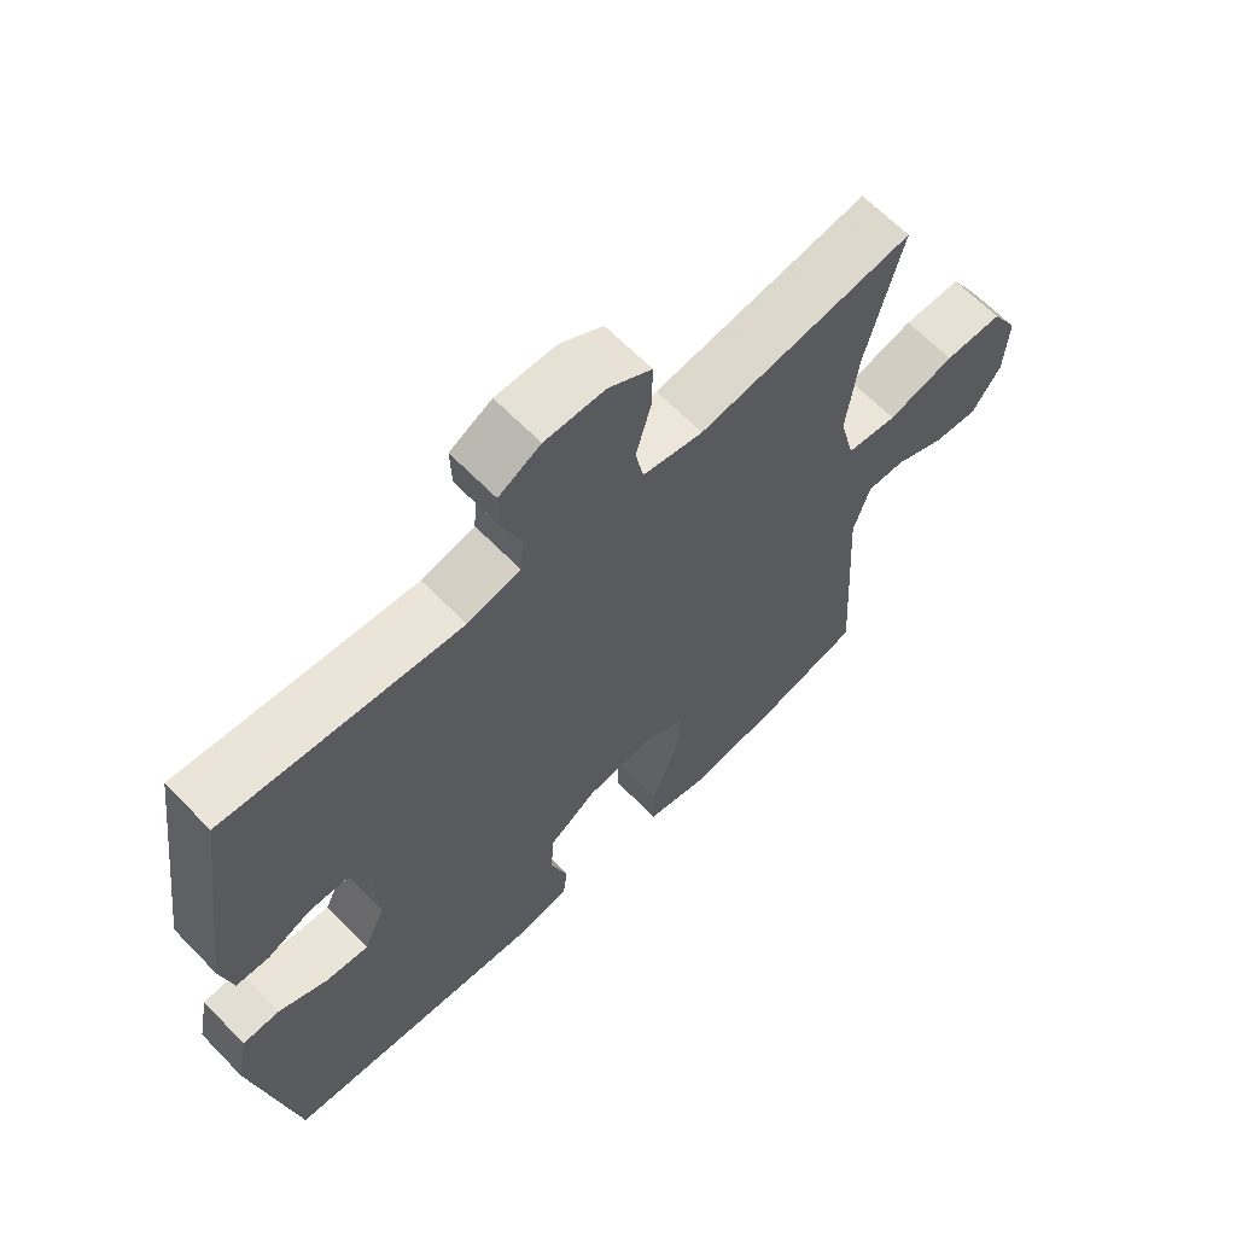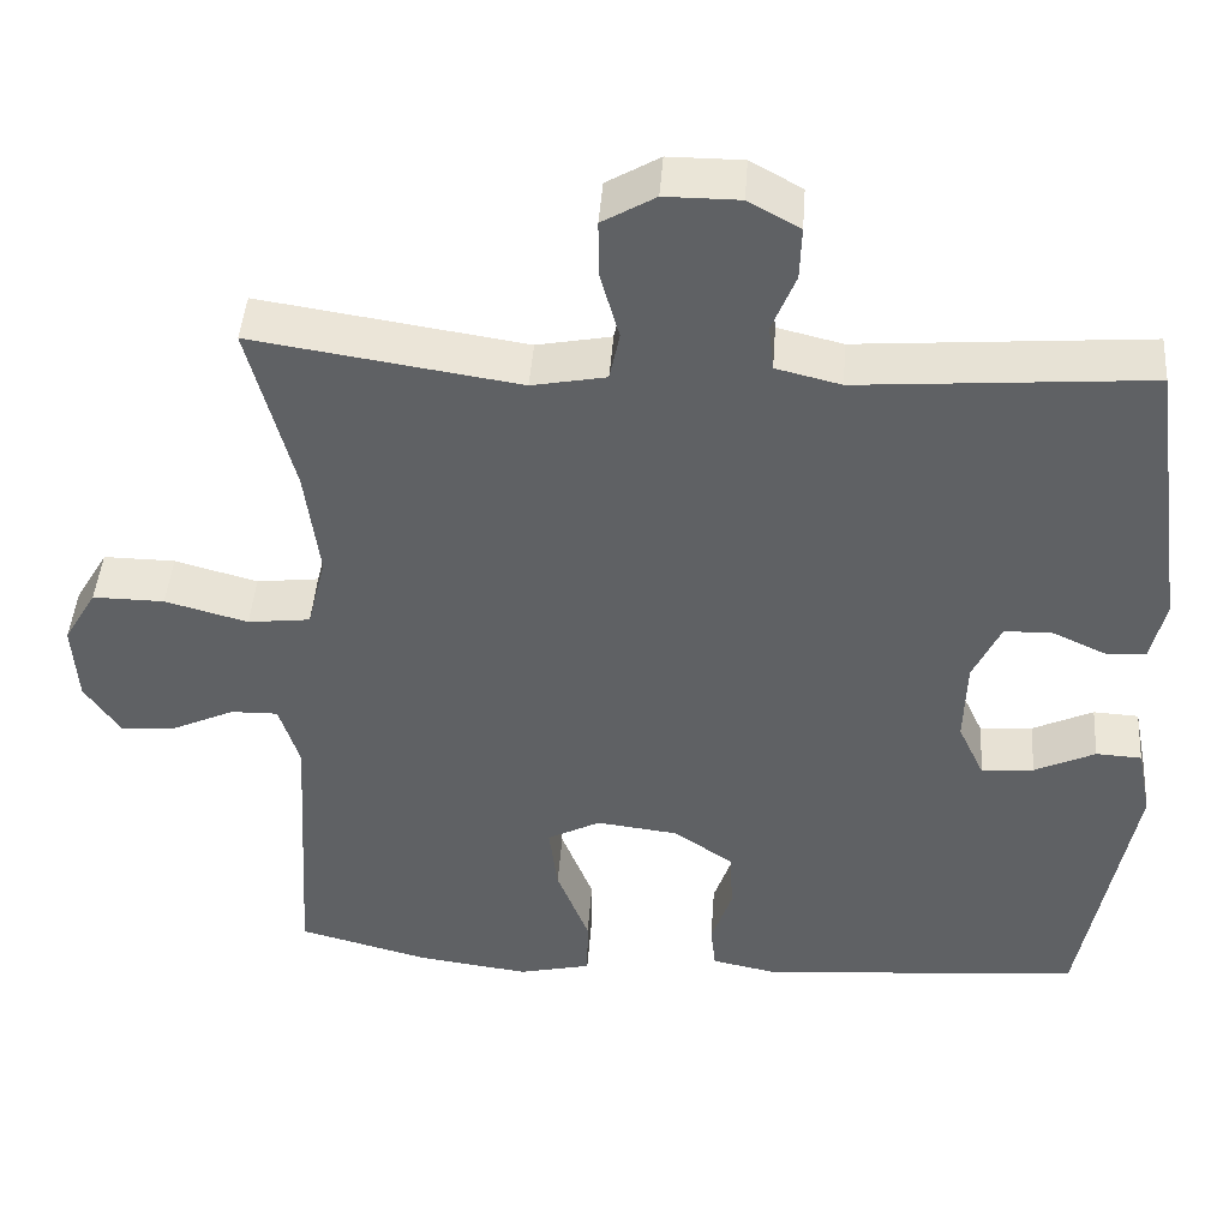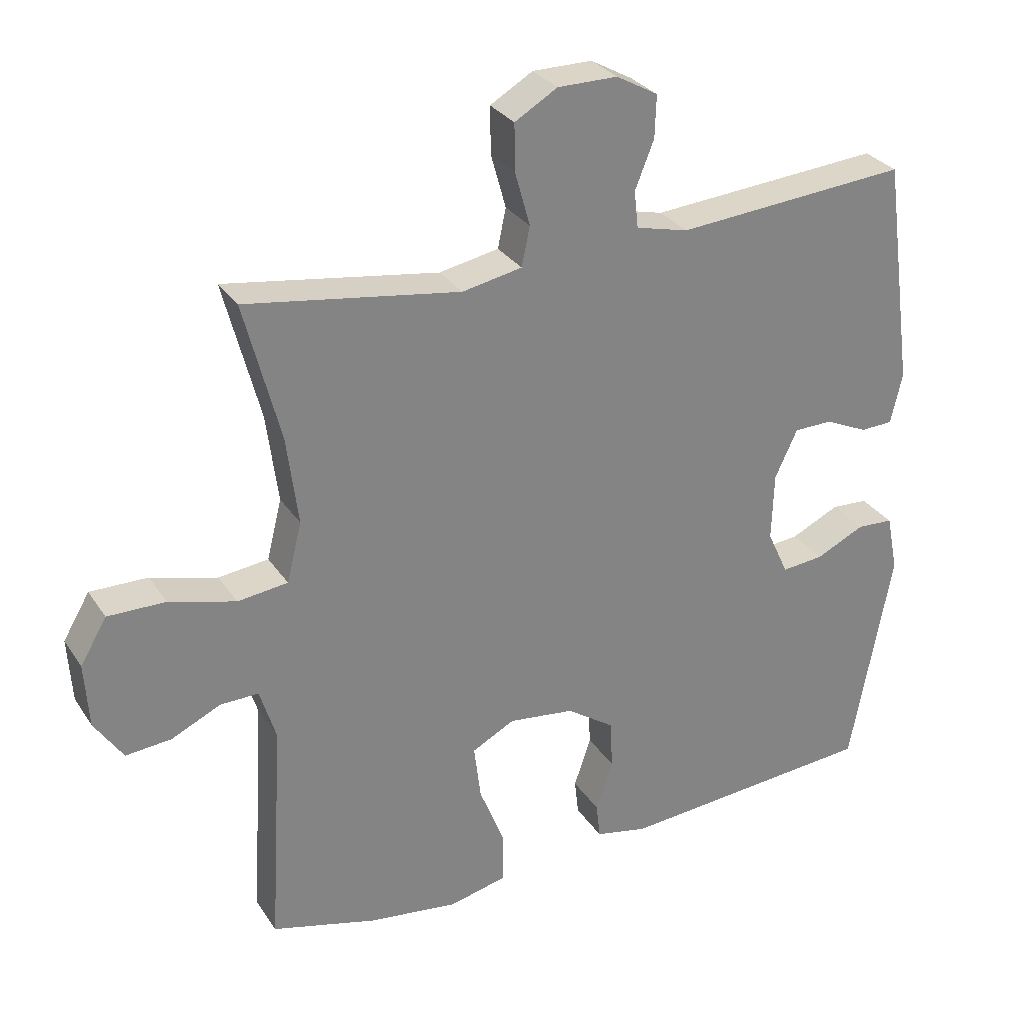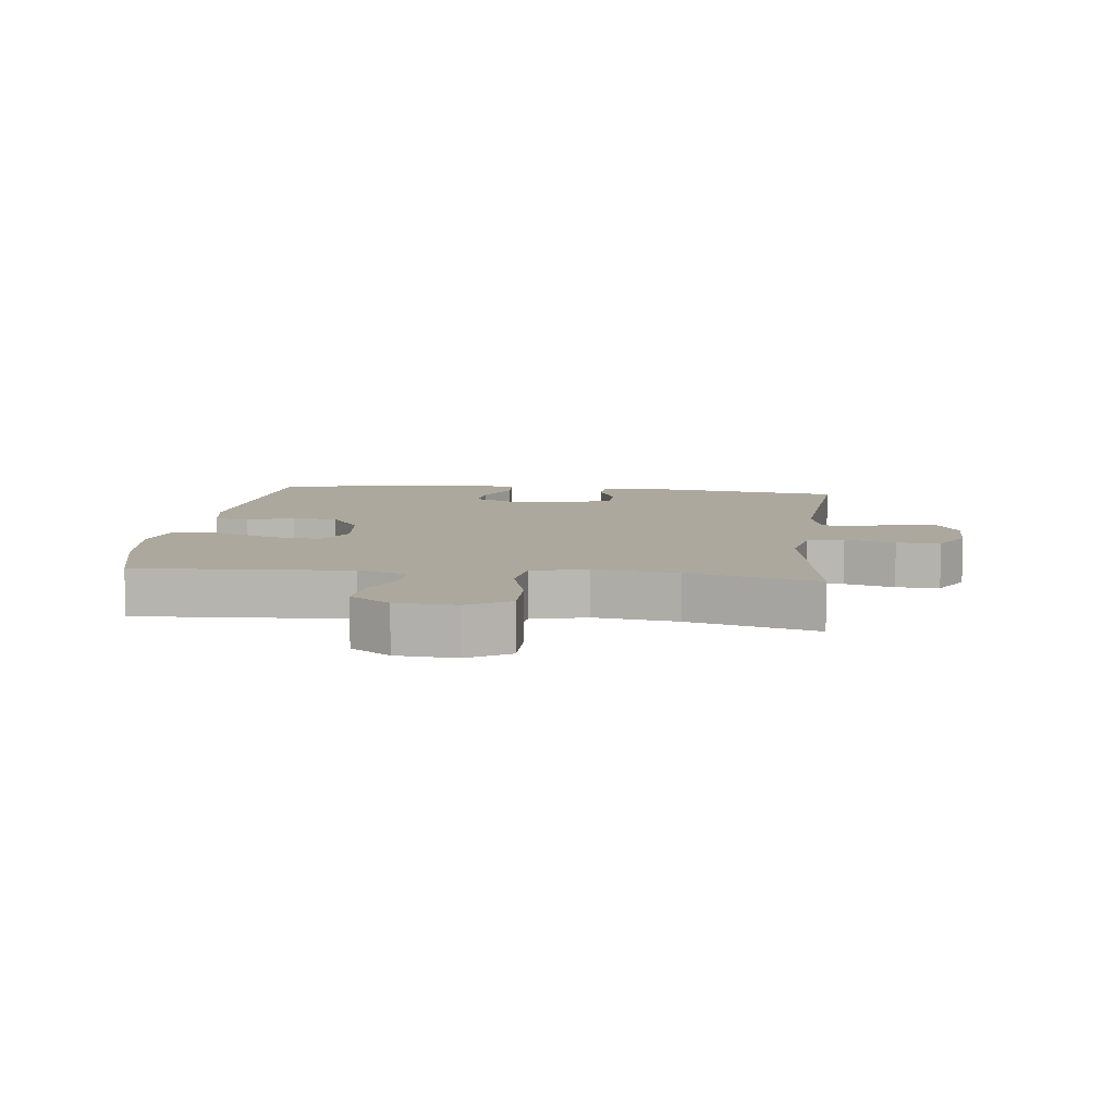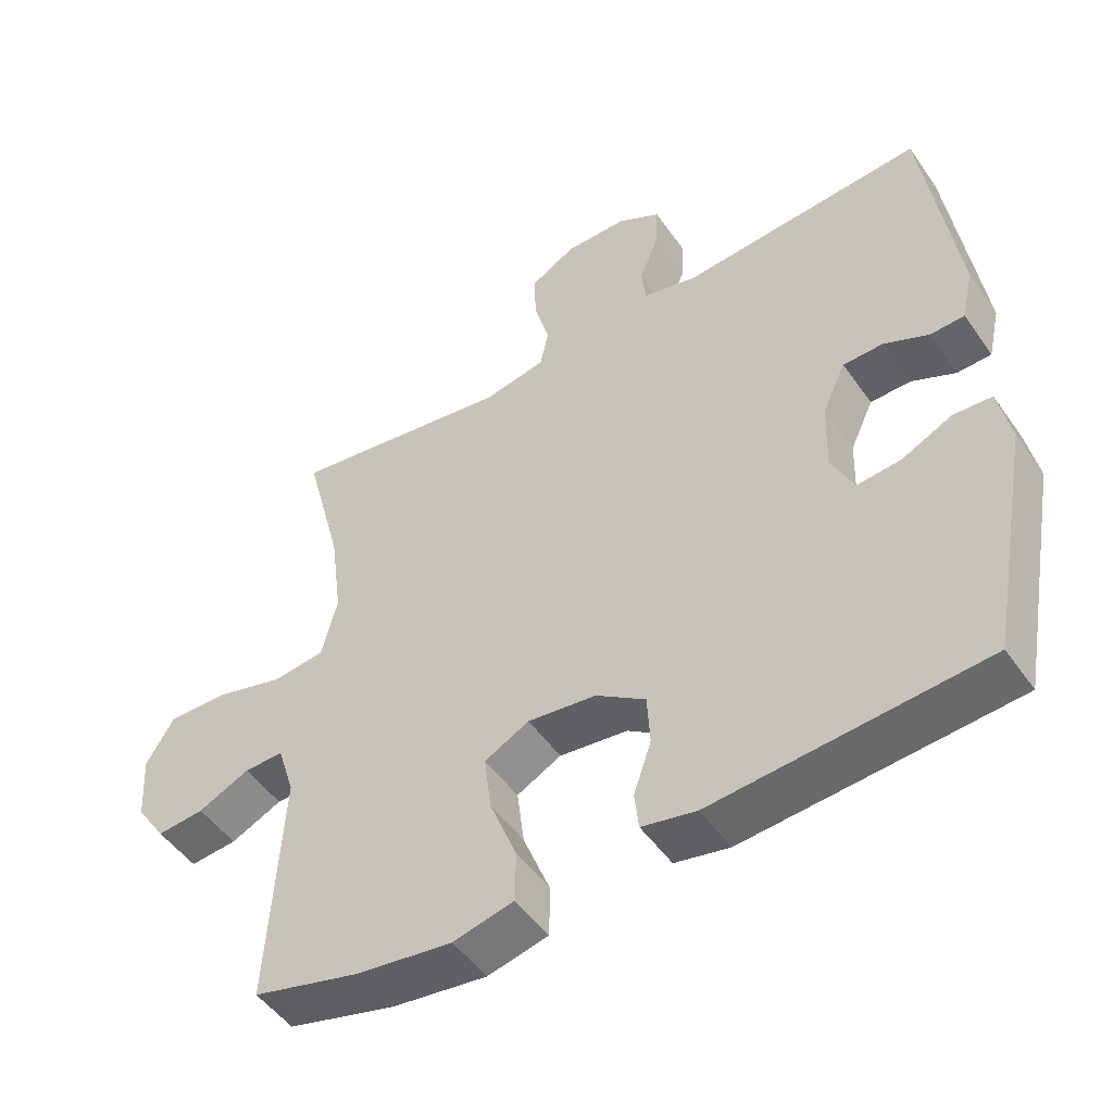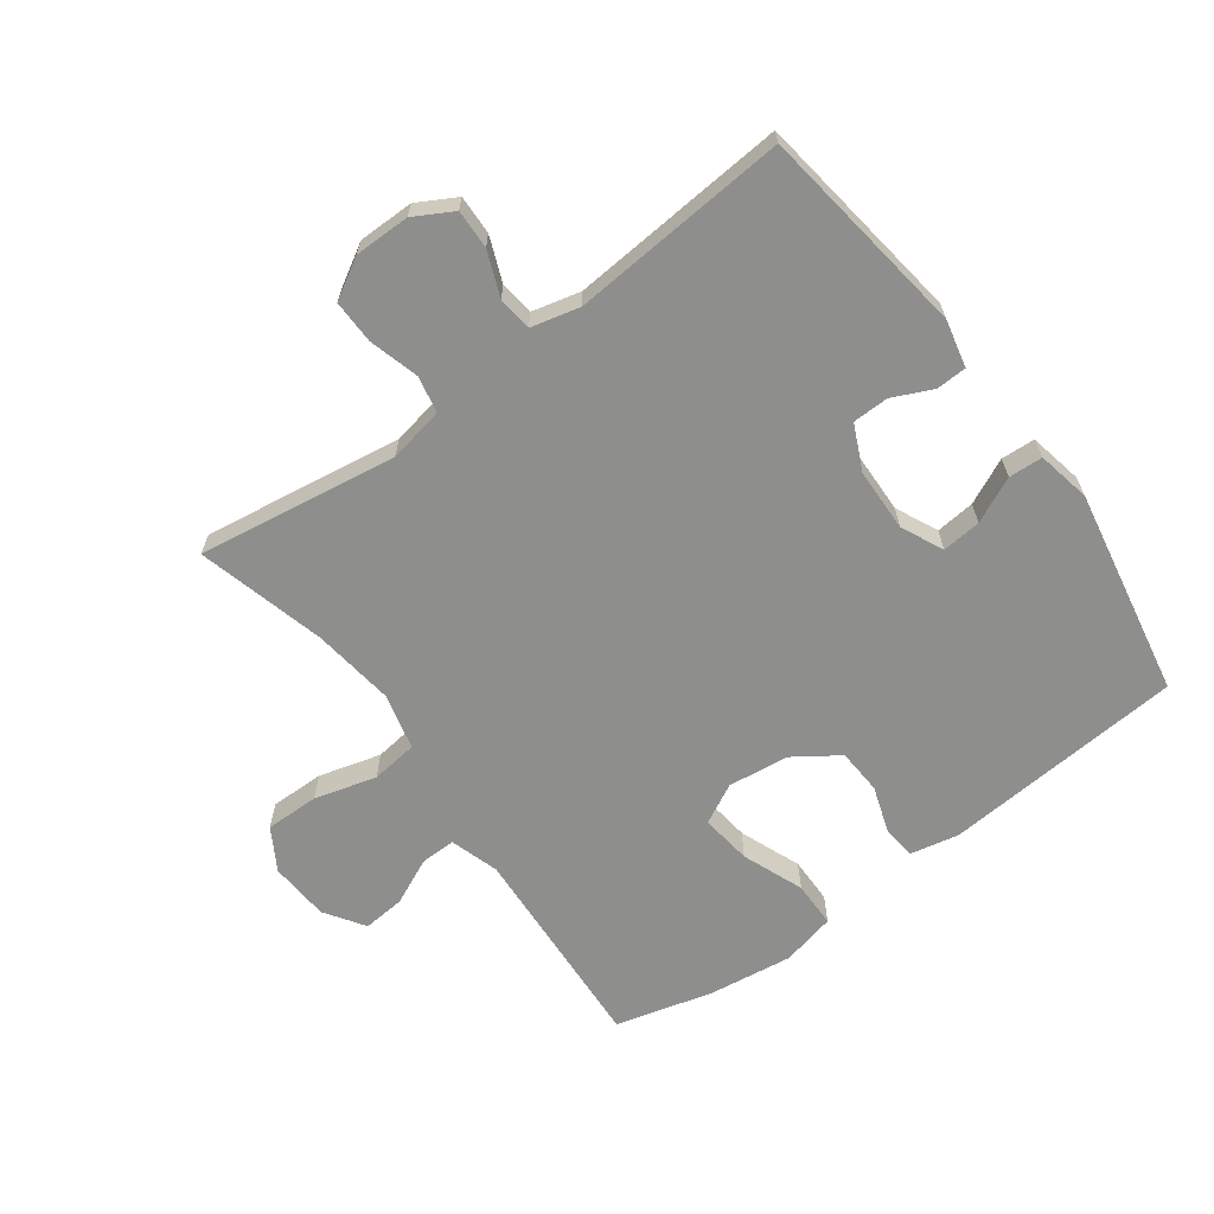
<metadata>
{"format":"obj","ext":"obj","renderer":"f3d","projection":"perspective","resolution":1024,"background":"white","views":[{"elev":64.1,"azim":135.9,"up":"+Z"},{"elev":44.2,"azim":4.1,"up":"+Z"},{"elev":29.5,"azim":-27.2,"up":"+Z"},{"elev":8.6,"azim":-83.1,"up":"+Y"},{"elev":-49.8,"azim":33.7,"up":"+Z"},{"elev":-64.9,"azim":36.4,"up":"+Y"}]}
</metadata>
<code>
v -0.5 0.07 0.5
v -0.185 0.07 0.452
v -0.097 0.07 0.469
v -0.085 0.07 0.527
v -0.107 0.07 0.606
v -0.108 0.07 0.675
v -0.045 0.07 0.712
v 0.043 0.07 0.712
v 0.104 0.07 0.678
v 0.102 0.07 0.616
v 0.074 0.07 0.546
v 0.08 0.07 0.492
v 0.157 0.07 0.473
v 0.5 0.07 0.5
v 0.546 0.07 0.164
v 0.529 0.07 0.089
v 0.481 0.07 0.087
v 0.418 0.07 0.116
v 0.361 0.07 0.115
v 0.328 0.07 0.044
v 0.325 0.07 -0.056
v 0.356 0.07 -0.123
v 0.418 0.07 -0.117
v 0.49 0.07 -0.083
v 0.544 0.07 -0.086
v 0.561 0.07 -0.171
v 0.5 0.07 -0.5
v 0.118 0.07 -0.53
v 0.041 0.07 -0.514
v 0.035 0.07 -0.461
v 0.06 0.07 -0.387
v 0.056 0.07 -0.315
v -0.014 0.07 -0.267
v -0.111 0.07 -0.255
v -0.174 0.07 -0.288
v -0.164 0.07 -0.369
v -0.126 0.07 -0.466
v -0.127 0.07 -0.539
v -0.213 0.07 -0.559
v -0.346 0.07 -0.541
v -0.5 0.07 -0.5
v -0.48 0.07 -0.164
v -0.504 0.07 -0.087
v -0.56 0.07 -0.088
v -0.633 0.07 -0.122
v -0.7 0.07 -0.128
v -0.742 0.07 -0.065
v -0.748 0.07 0.03
v -0.709 0.07 0.096
v -0.624 0.07 0.095
v -0.526 0.07 0.068
v -0.452 0.07 0.077
v -0.43 0.07 0.165
v -0.447 0.07 0.296
v -0.5 0 0.5
v -0.185 0 0.452
v -0.097 0 0.469
v -0.085 0 0.527
v -0.107 0 0.606
v -0.108 0 0.675
v -0.045 0 0.712
v 0.043 0 0.712
v 0.104 0 0.678
v 0.102 0 0.616
v 0.074 0 0.546
v 0.08 0 0.492
v 0.157 0 0.473
v 0.5 0 0.5
v 0.546 0 0.164
v 0.529 0 0.089
v 0.481 0 0.087
v 0.418 0 0.116
v 0.361 0 0.115
v 0.328 0 0.044
v 0.325 0 -0.056
v 0.356 0 -0.123
v 0.418 0 -0.117
v 0.49 0 -0.083
v 0.544 0 -0.086
v 0.561 0 -0.171
v 0.5 0 -0.5
v 0.118 0 -0.53
v 0.041 0 -0.514
v 0.035 0 -0.461
v 0.06 0 -0.387
v 0.056 0 -0.315
v -0.014 0 -0.267
v -0.111 0 -0.255
v -0.174 0 -0.288
v -0.164 0 -0.369
v -0.126 0 -0.466
v -0.127 0 -0.539
v -0.213 0 -0.559
v -0.346 0 -0.541
v -0.5 0 -0.5
v -0.48 0 -0.164
v -0.504 0 -0.087
v -0.56 0 -0.088
v -0.633 0 -0.122
v -0.7 0 -0.128
v -0.742 0 -0.065
v -0.748 0 0.03
v -0.709 0 0.096
v -0.624 0 0.095
v -0.526 0 0.068
v -0.452 0 0.077
v -0.43 0 0.165
v -0.447 0 0.296
f 48 49 50 51
f 48 51 52
f 47 48 52
f 44 45 46 47
f 43 44 47 52
f 42 43 52
f 41 42 52 53
f 39 40 41 53
f 36 37 38 39
f 35 36 39 53
f 28 29 30 31
f 28 31 32
f 27 28 32
f 26 27 32 33
f 23 24 25 26
f 22 23 26 33
f 15 16 17 18
f 13 14 15 18
f 12 13 18 19
f 8 9 10 11
f 8 11 12
f 7 8 12
f 4 5 6 7
f 3 4 7 12
f 2 3 12 19
f 54 1 2 19
f 34 35 53 54
f 21 22 33 34
f 20 21 34 54
f 19 20 54
f 105 104 103 102
f 106 105 102
f 106 102 101
f 101 100 99 98
f 106 101 98 97
f 106 97 96
f 107 106 96 95
f 107 95 94 93
f 93 92 91 90
f 107 93 90 89
f 85 84 83 82
f 86 85 82
f 86 82 81
f 87 86 81 80
f 80 79 78 77
f 87 80 77 76
f 72 71 70 69
f 72 69 68 67
f 73 72 67 66
f 65 64 63 62
f 66 65 62
f 66 62 61
f 61 60 59 58
f 66 61 58 57
f 73 66 57 56
f 73 56 55 108
f 108 107 89 88
f 88 87 76 75
f 108 88 75 74
f 108 74 73
f 1 55 56 2
f 2 56 57 3
f 3 57 58 4
f 4 58 59 5
f 5 59 60 6
f 6 60 61 7
f 7 61 62 8
f 8 62 63 9
f 9 63 64 10
f 10 64 65 11
f 11 65 66 12
f 12 66 67 13
f 13 67 68 14
f 14 68 69 15
f 15 69 70 16
f 16 70 71 17
f 17 71 72 18
f 18 72 73 19
f 19 73 74 20
f 20 74 75 21
f 21 75 76 22
f 22 76 77 23
f 23 77 78 24
f 24 78 79 25
f 25 79 80 26
f 26 80 81 27
f 27 81 82 28
f 28 82 83 29
f 29 83 84 30
f 30 84 85 31
f 31 85 86 32
f 32 86 87 33
f 33 87 88 34
f 34 88 89 35
f 35 89 90 36
f 36 90 91 37
f 37 91 92 38
f 38 92 93 39
f 39 93 94 40
f 40 94 95 41
f 41 95 96 42
f 42 96 97 43
f 43 97 98 44
f 44 98 99 45
f 45 99 100 46
f 46 100 101 47
f 47 101 102 48
f 48 102 103 49
f 49 103 104 50
f 50 104 105 51
f 51 105 106 52
f 52 106 107 53
f 53 107 108 54
f 54 108 55 1

</code>
